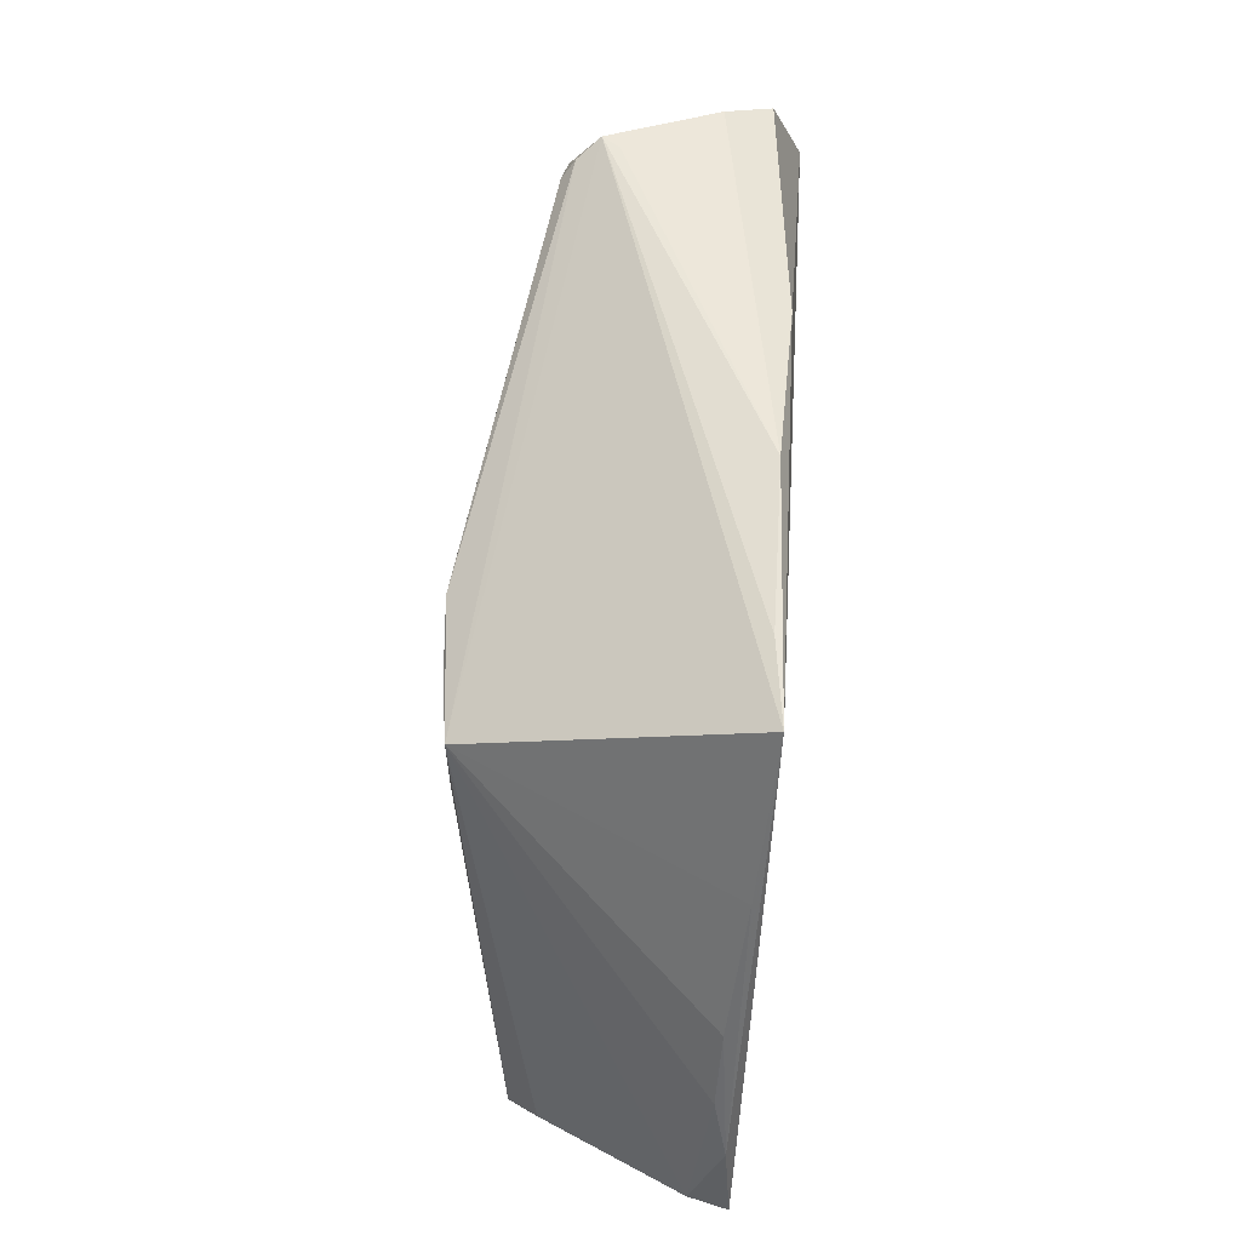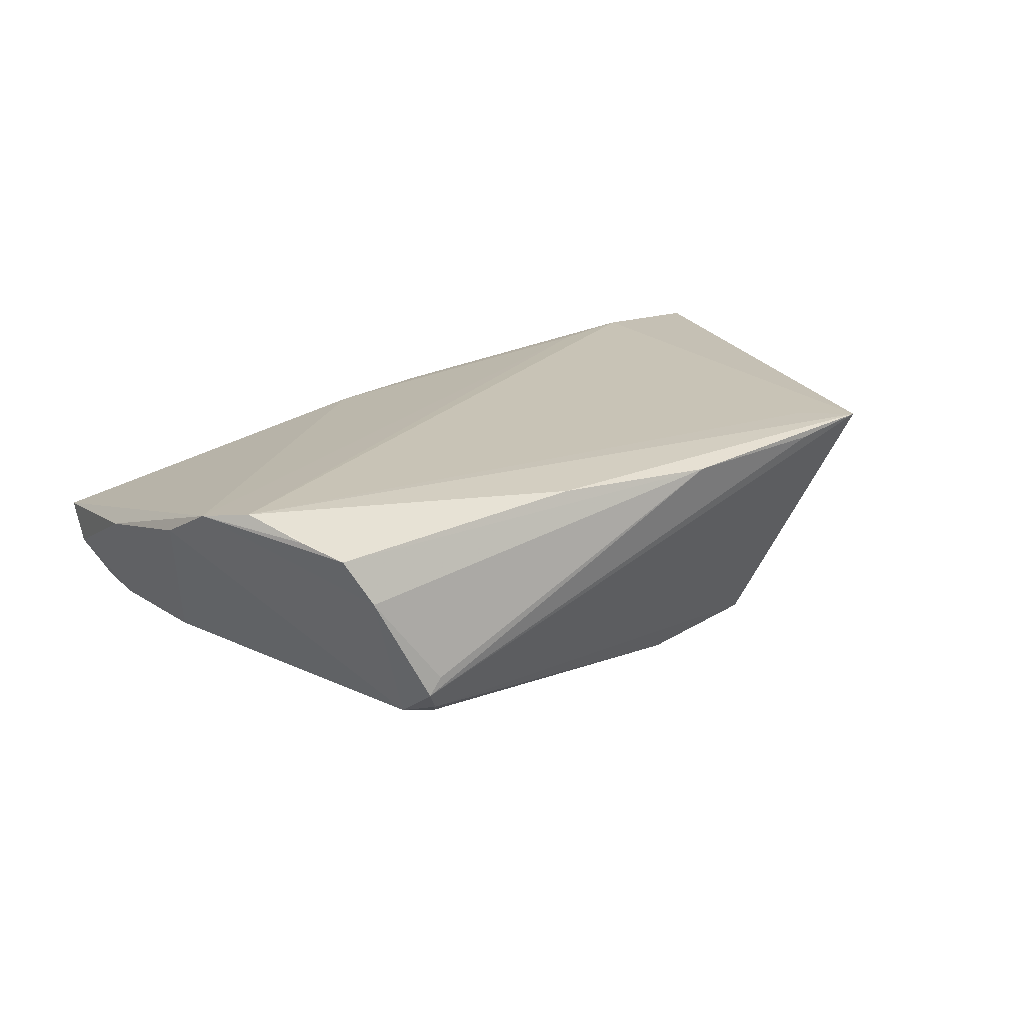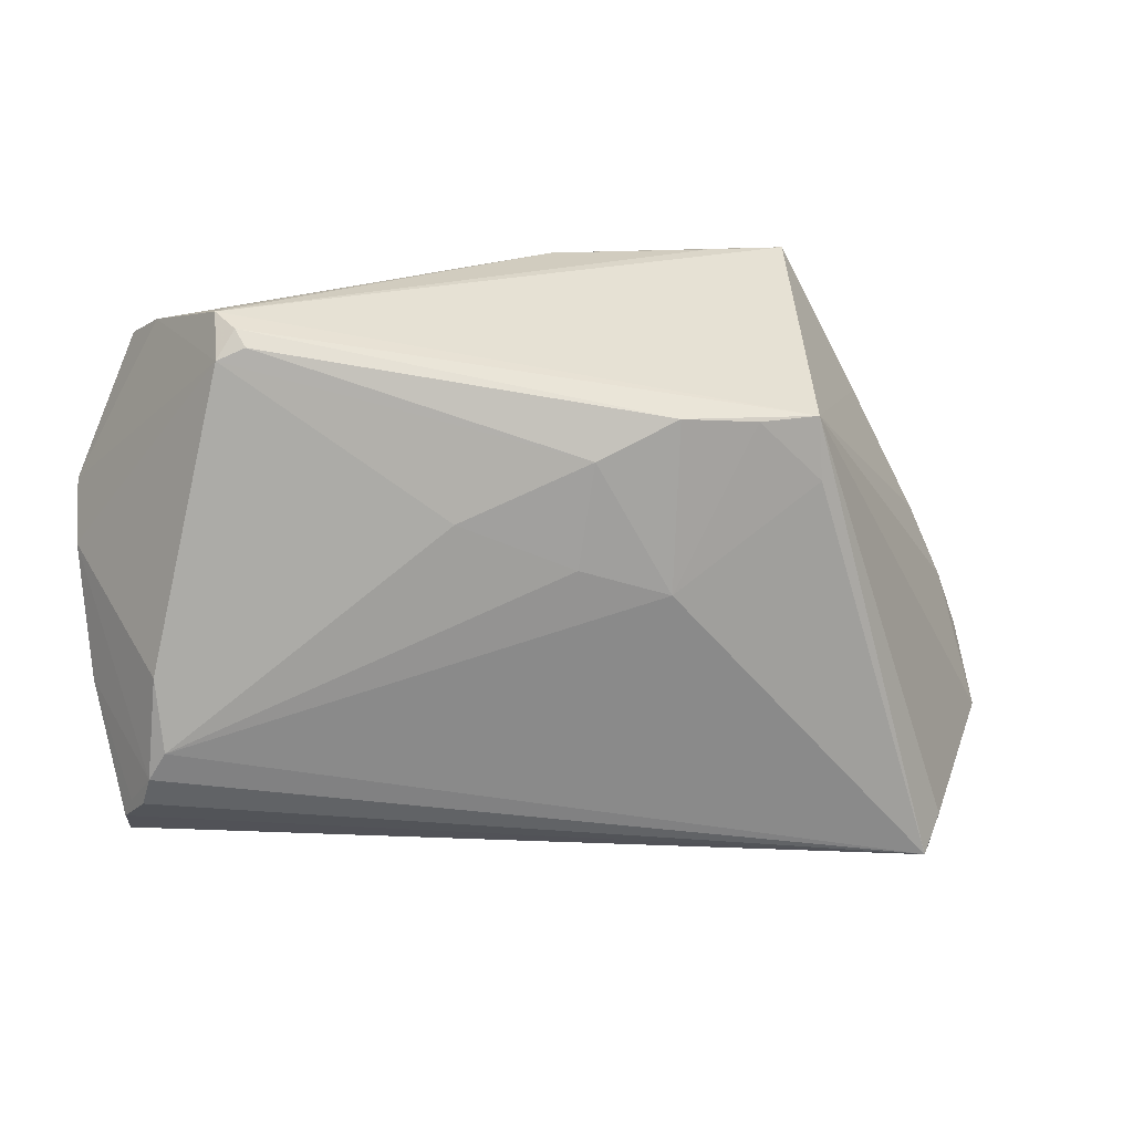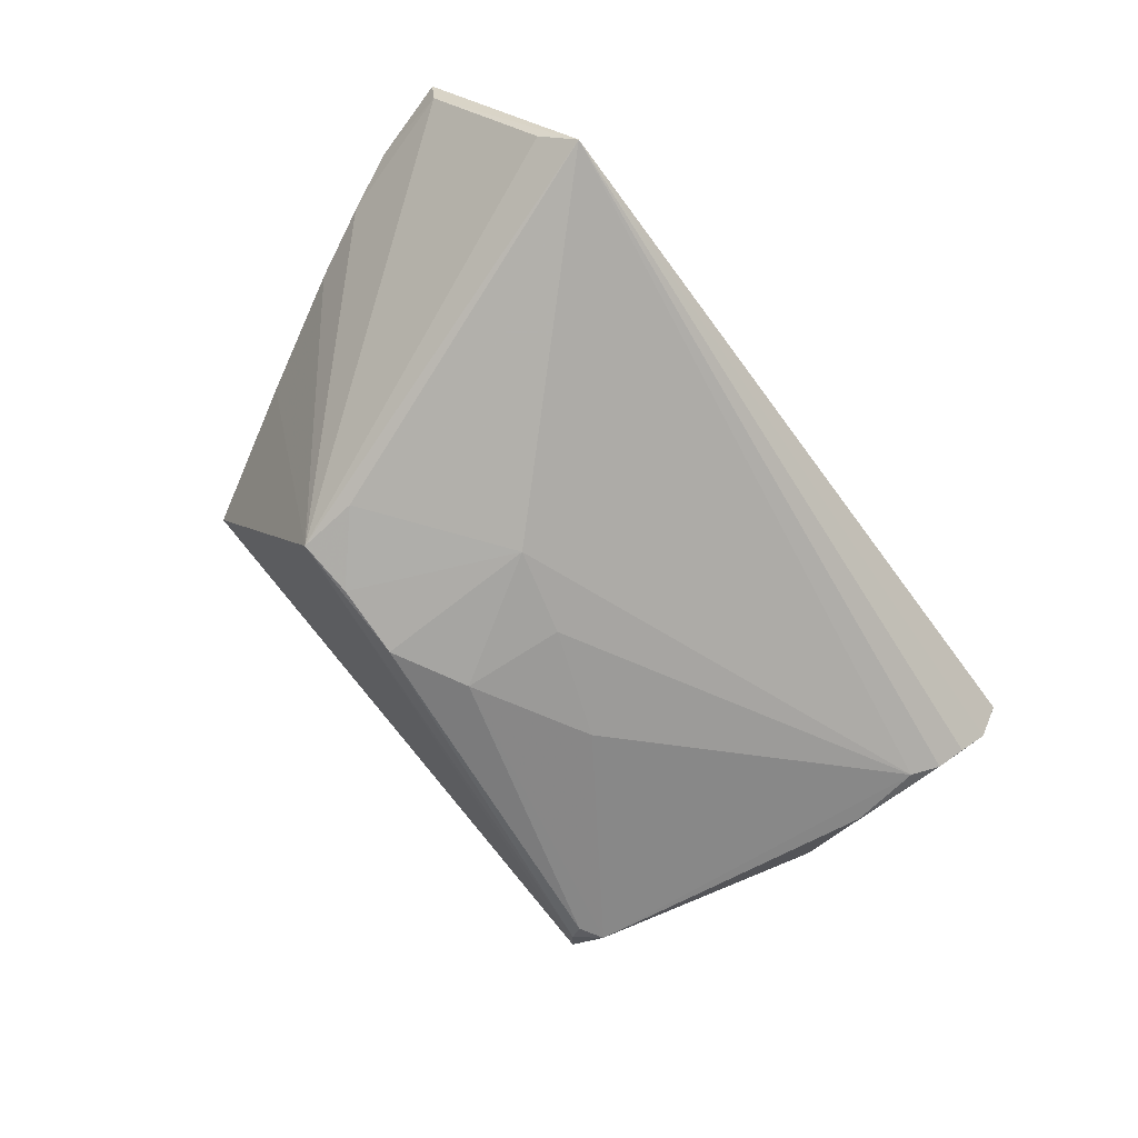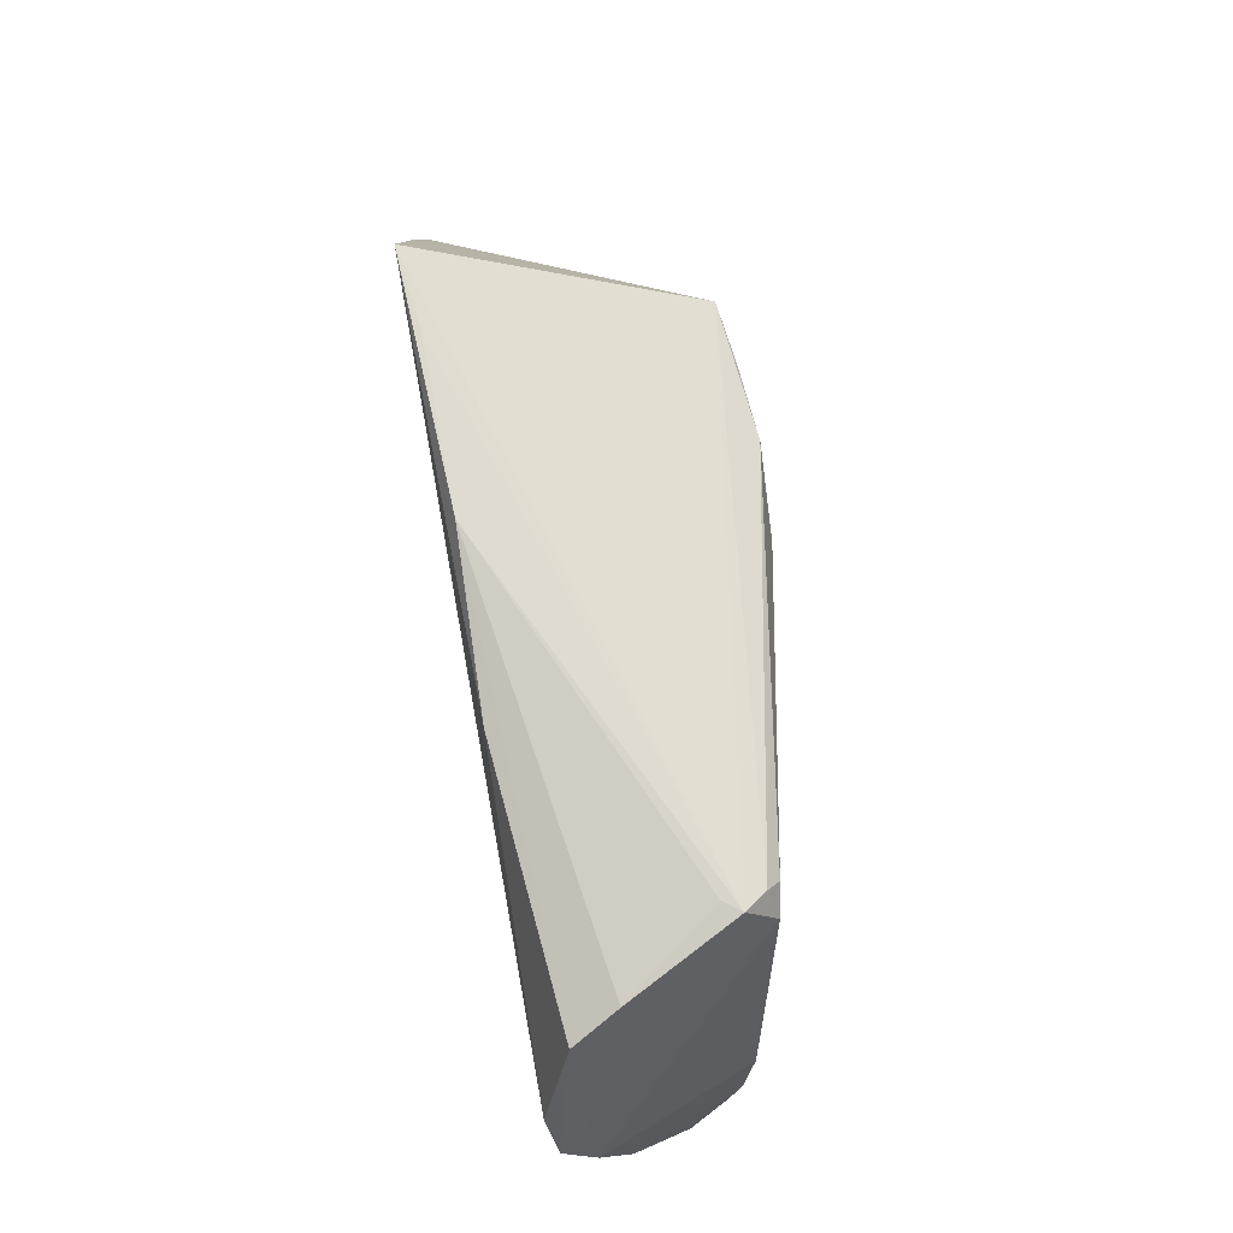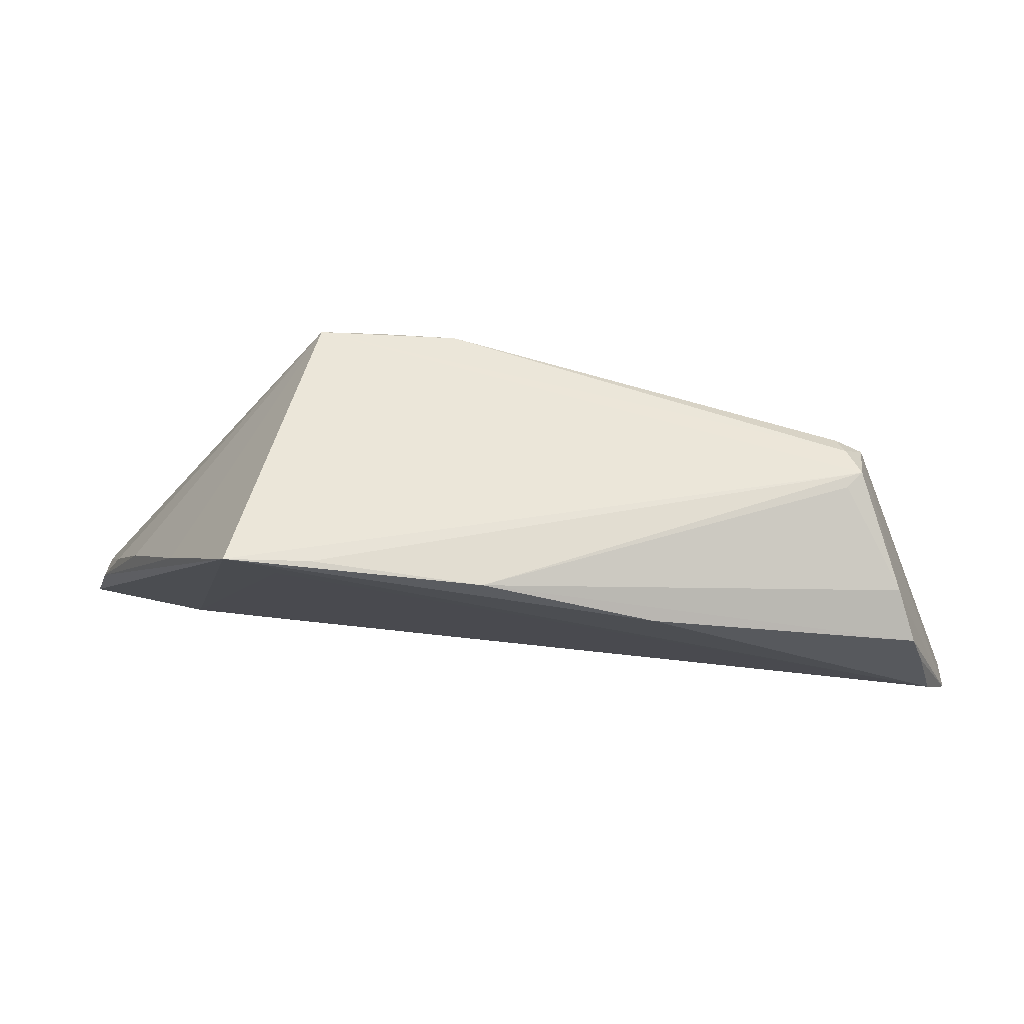
<metadata>
{"format":"obj","ext":"obj","renderer":"f3d","projection":"perspective","resolution":1024,"background":"white","views":[{"elev":60.5,"azim":-86.1,"up":"+Y"},{"elev":20.1,"azim":139.1,"up":"+Z"},{"elev":13.4,"azim":169.1,"up":"+Y"},{"elev":-71.8,"azim":-51.2,"up":"+Z"},{"elev":72.1,"azim":79.8,"up":"+Y"},{"elev":79.4,"azim":8.5,"up":"+Y"}]}
</metadata>
<code>
v -0.02819 0.02141 -0.01646
v -0.03405 -0.02444 0.01711
v 0.02031 0.0345 0.01736
v -0.02241 0.03855 0.01682
v 0.06117 0.01053 0.01702
v 0.06162 0.002823 0.01298
v 0.04393 0.02901 -0.008992
v 0.0415 0.03267 -0.007941
v -0.000112 0.01692 -0.01772
v -0.05878 -0.01453 0.01567
v -0.04762 -0.03696 -0.008403
v -0.02035 0.02108 -0.01746
v 0.05613 -0.02763 -0.0008635
v -0.00517 -0.03065 0.01394
v 0.04038 0.03057 -0.0096
v 0.05469 -0.02713 -0.003895
v -0.01045 0.02184 -0.01813
v 0.05382 -0.02343 -0.005824
v -0.001159 0.03851 0.01665
v -0.06047 -0.02525 0.01163
v -0.04311 0.01911 0.01631
v 0.05176 -0.01977 -0.007106
v -0.03306 0.03855 0.01813
v -0.04924 -0.03446 -0.006657
v 0.05644 -0.03354 0.005711
v -0.04599 -0.03855 -0.01059
v -0.05556 -0.006877 0.01399
v -0.02723 0.03296 0.01813
v 0.05542 0.02426 0.01583
v 0.05273 -0.01009 -0.0069
v 0.001694 0.003312 -0.01625
v 0.06027 -0.01417 0.008808
v 0.05807 0.01645 0.01813
v 0.04364 0.03441 -0.005106
v -0.009936 -0.0001807 -0.01678
v 0.05324 0.02971 0.01434
v -0.02873 0.01329 -0.01631
v -0.06162 -0.02557 0.01656
v 0.05697 -0.03026 0.0009907
v -0.04577 -0.02571 0.01742
v 0.01009 -0.0291 0.0136
v -0.05127 0.002698 0.01444
v 0.01652 0.009316 -0.01484
v 0.04203 0.03459 -0.002931
v 0.05037 0.032 0.008614
f 40 23 38
f 39 26 16
f 25 26 39
f 34 1 23
f 28 33 23
f 23 40 28
f 28 40 33
f 38 23 10
f 1 27 42
f 27 10 42
f 37 26 1
f 13 39 16
f 25 39 32
f 6 5 32
f 32 5 25
f 39 13 32
f 25 5 41
f 7 5 6
f 6 30 7
f 17 1 8
f 1 34 8
f 34 7 8
f 20 27 1
f 20 10 27
f 38 10 20
f 23 1 21
f 1 42 21
f 21 10 23
f 21 42 10
f 12 1 17
f 12 37 1
f 26 37 35
f 35 12 17
f 37 12 35
f 40 41 2
f 2 41 5
f 33 40 2
f 2 5 33
f 25 41 14
f 14 26 25
f 14 41 40
f 14 40 38
f 38 26 14
f 22 31 43
f 43 7 22
f 22 7 30
f 22 35 31
f 26 35 22
f 33 5 29
f 29 36 33
f 5 36 29
f 17 8 15
f 15 8 7
f 1 26 24
f 24 20 1
f 9 35 17
f 31 35 9
f 43 31 9
f 17 15 9
f 9 7 43
f 9 15 7
f 16 26 18
f 26 22 18
f 18 22 30
f 18 13 16
f 18 32 13
f 6 32 18
f 18 30 6
f 4 34 23
f 23 19 4
f 4 19 34
f 45 19 36
f 45 36 5
f 5 7 45
f 45 7 34
f 23 33 3
f 3 19 23
f 33 36 3
f 36 19 3
f 11 24 26
f 20 24 11
f 11 26 38
f 38 20 11
f 34 19 44
f 44 45 34
f 19 45 44

</code>
